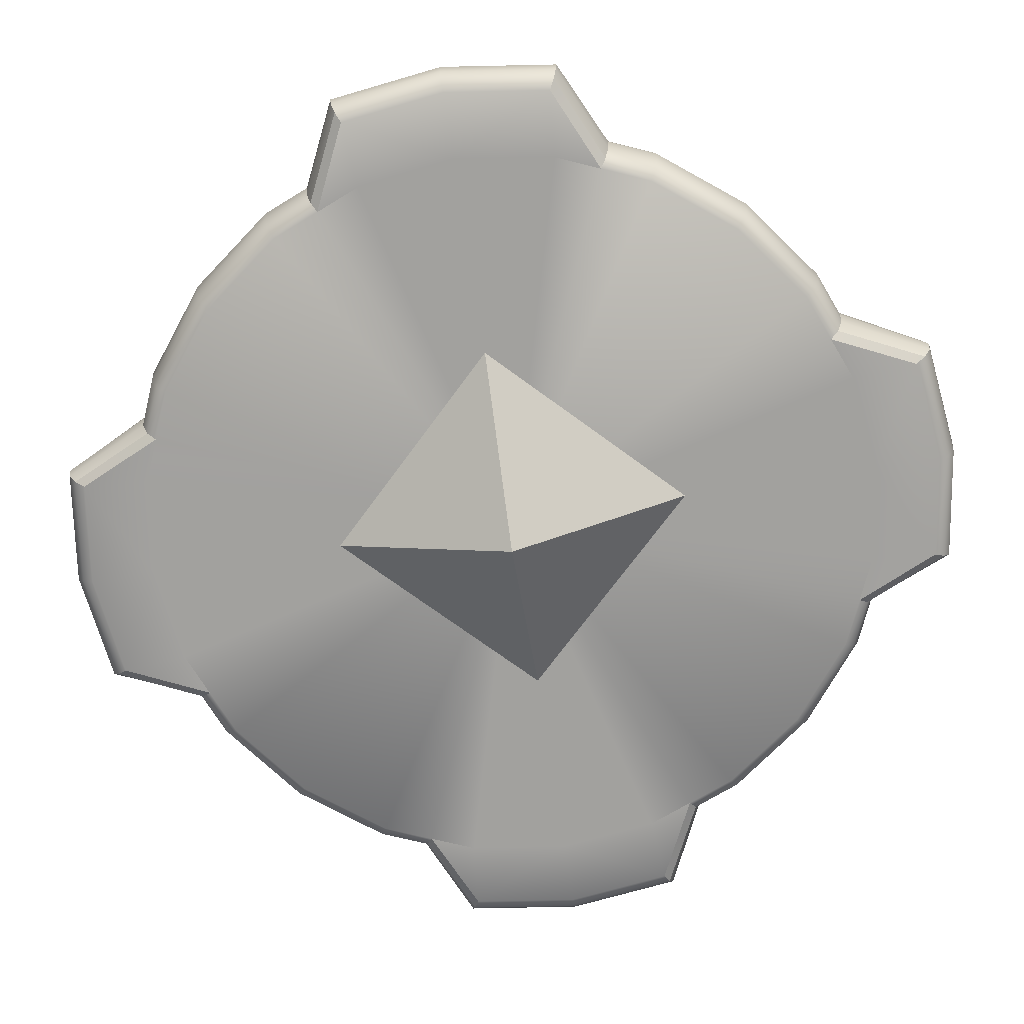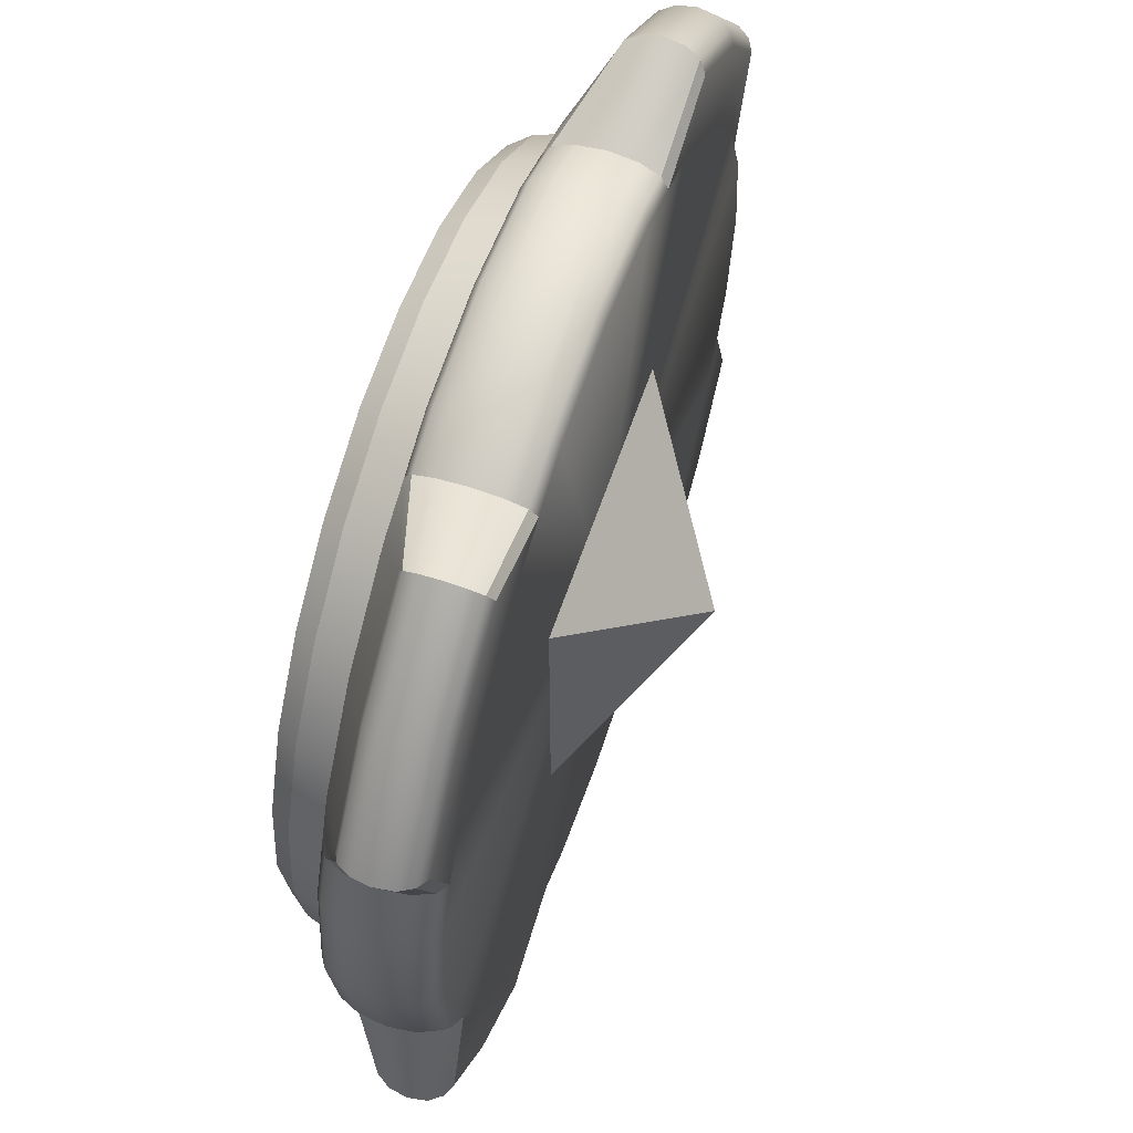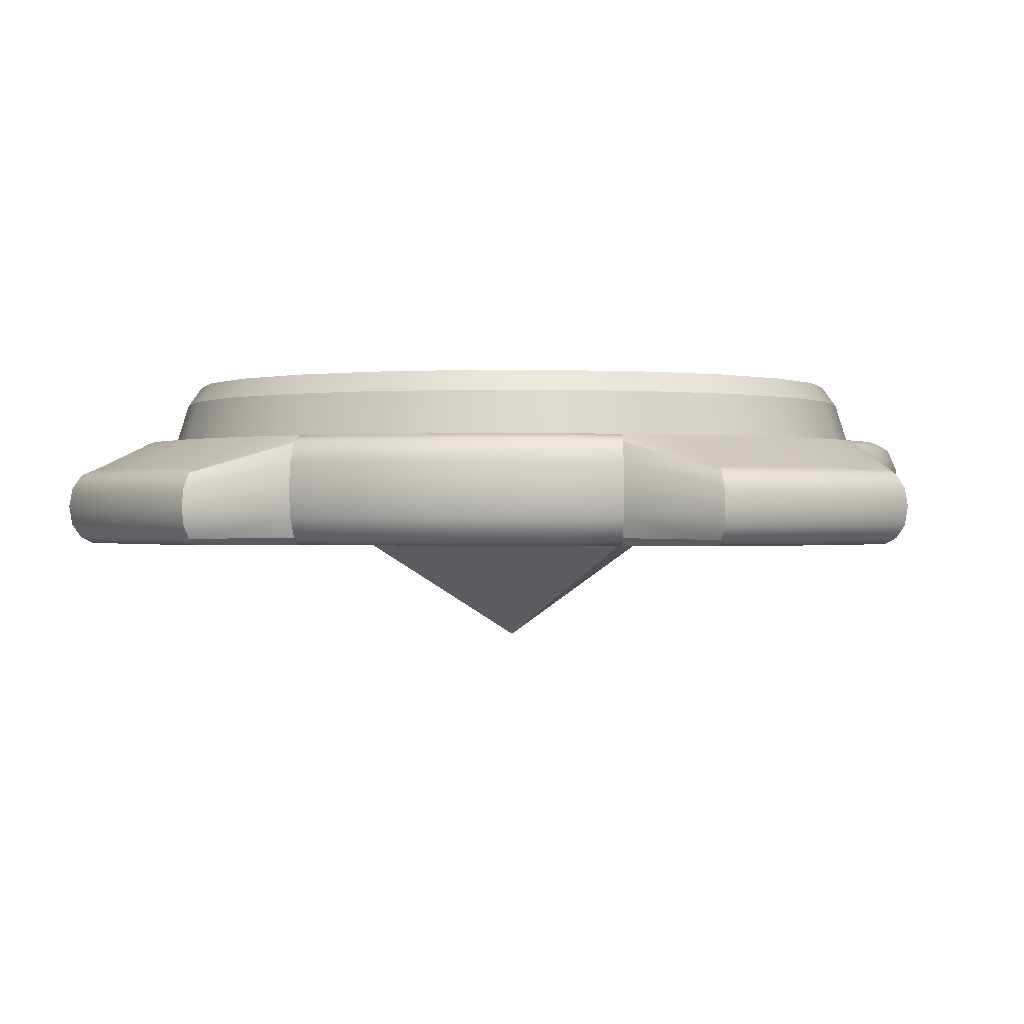
<metadata>
{"format":"obj","ext":"obj","renderer":"f3d","projection":"perspective","resolution":1024,"background":"white","views":[{"elev":-72.0,"azim":143.7,"up":"+Y"},{"elev":61.8,"azim":-71.2,"up":"+Z"},{"elev":-0.0,"azim":97.9,"up":"+Y"}]}
</metadata>
<code>
v 0 -0.6 -0
v 0.13 -0.5 0.13
v 0.13 -0.5 -0.13
v 0.3716 -0.5 -0.09958
v 0.3517 -0.5 -0.1477
v 0.3332 -0.5 -0.1924
v 0.2721 -0.5 -0.2721
v 0.1924 -0.5 -0.3332
v 0.1477 -0.5 -0.3517
v -0.13 -0.5 0.13
v 0.09958 -0.5 -0.3716
v 0.1023 -0.4933 -0.382
v 0.3847 -0.5 -0
v 0.3716 -0.5 0.09958
v 0.3517 -0.5 0.1477
v 0.3332 -0.5 0.1924
v 0.2721 -0.5 0.2721
v 0.1924 -0.5 0.3332
v 0.1477 -0.5 0.3517
v 0.09958 -0.5 0.3716
v 0.1023 -0.4933 0.382
v 0.1498 -0.4933 0.3623
v 0.2351 -0.5 0.3838
v 0.1498 -0.4933 -0.3623
v 0.2351 -0.5 -0.3838
v -0.13 -0.5 -0.13
v -0.3716 -0.5 -0.09958
v -0.3517 -0.5 -0.1477
v 0 -0.5 -0.3847
v 0.2387 -0.4943 -0.3944
v 0.3192 -0.5 -0.3192
v -0.3332 -0.5 -0.1924
v -0.2721 -0.5 -0.2721
v -0.1924 -0.5 -0.3332
v -0.1477 -0.5 -0.3517
v 0 -0.5 0.3847
v 0.2387 -0.4943 0.3944
v 0.3192 -0.5 0.3192
v 0.3838 -0.5 0.2351
v 0.3268 -0.4943 0.3268
v 0.3944 -0.4943 0.2387
v 0.3623 -0.4933 0.1498
v 0.382 -0.4933 0.1023
v 0 -0.4933 0.3954
v -0.09958 -0.5 -0.3716
v -0.1023 -0.4933 -0.382
v -0.3847 -0.5 -0
v -0.3716 -0.5 0.09958
v -0.3517 -0.5 0.1477
v -0.3332 -0.5 0.1924
v -0.2721 -0.5 0.2721
v 0.3838 -0.5 -0.2351
v -0.1924 -0.5 0.3332
v 0.3268 -0.4943 -0.3268
v 0.3944 -0.4943 -0.2387
v 0.3623 -0.4933 -0.1498
v 0.382 -0.4933 -0.1023
v 0 -0.4933 -0.3954
v -0.1477 -0.5 0.3517
v -0.09958 -0.5 0.3716
v -0.1023 -0.4933 0.382
v -0.1498 -0.4933 0.3623
v -0.2351 -0.5 0.3838
v -0.1498 -0.4933 -0.3623
v -0.2351 -0.5 -0.3838
v 0.3954 -0.4933 -0
v -0.2387 -0.4943 -0.3944
v -0.3192 -0.5 -0.3192
v -0.2387 -0.4943 0.3944
v -0.3192 -0.5 0.3192
v -0.3838 -0.5 0.2351
v -0.3268 -0.4943 0.3268
v -0.3944 -0.4943 0.2387
v -0.3623 -0.4933 0.1498
v 0.1044 -0.475 0.3895
v 0.1513 -0.475 0.3701
v 0.2413 -0.4825 0.4021
v 0 -0.475 0.4033
v -0.382 -0.4933 0.1023
v -0.3838 -0.5 -0.2351
v -0.3268 -0.4943 -0.3268
v -0.3944 -0.4943 -0.2387
v -0.3623 -0.4933 -0.1498
v -0.382 -0.4933 -0.1023
v 0.1044 -0.475 -0.3895
v 0.1513 -0.475 -0.3701
v 0.2413 -0.4825 -0.4021
v 0 -0.475 -0.4033
v 0.3323 -0.4825 0.3323
v 0.4021 -0.4825 0.2413
v 0.3701 -0.475 0.1513
v 0.3895 -0.475 0.1044
v 0.4033 -0.475 -0
v -0.3954 -0.4933 -0
v -0.1044 -0.475 0.3895
v -0.1513 -0.475 0.3701
v -0.2413 -0.4825 0.4021
v 0.1051 -0.45 0.3923
v 0.1519 -0.45 0.3729
v 0 -0.45 0.4061
v -0.1044 -0.475 -0.3895
v -0.1513 -0.475 -0.3701
v 0.3323 -0.4825 -0.3323
v 0.4021 -0.4825 -0.2413
v -0.2413 -0.4825 -0.4021
v 0.3701 -0.475 -0.1513
v 0.3895 -0.475 -0.1044
v -0.3323 -0.4825 0.3323
v -0.4021 -0.4825 0.2413
v -0.3701 -0.475 0.1513
v 0.1051 -0.45 -0.3923
v 0.2423 -0.465 0.4049
v 0.3343 -0.465 0.3343
v 0.4049 -0.465 0.2423
v 0.3729 -0.45 0.1519
v 0.3923 -0.45 0.1051
v 0.4061 -0.45 -0
v 0.1519 -0.45 -0.3729
v 0 -0.45 -0.4061
v -0.3895 -0.475 0.1044
v -0.4033 -0.475 -0
v -0.1051 -0.45 0.3923
v -0.1519 -0.45 0.3729
v 0.1044 -0.425 0.3895
v 0 -0.425 0.4033
v -0.3323 -0.4825 -0.3323
v -0.4021 -0.4825 -0.2413
v -0.3701 -0.475 -0.1513
v -0.3895 -0.475 -0.1044
v -0.1051 -0.45 -0.3923
v 0.2423 -0.465 -0.4049
v 0.3343 -0.465 -0.3343
v 0.4049 -0.465 -0.2423
v 0.3729 -0.45 -0.1519
v 0.3923 -0.45 -0.1051
v 0.1513 -0.425 0.3701
v 0.2413 -0.4475 0.4021
v 0.3323 -0.4475 0.3323
v 0.4021 -0.4475 0.2413
v 0.3701 -0.425 0.1513
v 0.3895 -0.425 0.1044
v 0.4033 -0.425 -0
v -0.2423 -0.465 0.4049
v -0.3343 -0.465 0.3343
v -0.4049 -0.465 0.2423
v 0.1044 -0.425 -0.3895
v -0.3729 -0.45 0.1519
v 0 -0.4067 0.3954
v -0.3923 -0.45 0.1051
v -0.4061 -0.45 -0
v -0.1519 -0.45 -0.3729
v -0.1044 -0.425 0.3895
v 0 -0.425 -0.4033
v -0.2423 -0.465 -0.4049
v -0.3343 -0.465 -0.3343
v -0.4049 -0.465 -0.2423
v 0.1513 -0.425 -0.3701
v 0.1023 -0.4067 0.382
v 0.1498 -0.4067 0.3623
v 0.2387 -0.4347 0.3944
v 0.3268 -0.4347 0.3268
v 0.3944 -0.4347 0.2387
v 0.3623 -0.4067 0.1498
v 0.382 -0.4067 0.1023
v 0.3954 -0.4067 -0
v 0.2413 -0.4475 -0.4021
v 0.3323 -0.4475 -0.3323
v 0.4021 -0.4475 -0.2413
v -0.3729 -0.45 -0.1519
v -0.3923 -0.45 -0.1051
v -0.1513 -0.425 0.3701
v -0.2413 -0.4475 0.4021
v -0.3323 -0.4475 0.3323
v -0.4021 -0.4475 0.2413
v 0 -0.4 0.3541
v 0.3701 -0.425 -0.1513
v 0 -0.4 0.3847
v -0.3701 -0.425 0.1513
v -0.3895 -0.425 0.1044
v 0.3895 -0.425 -0.1044
v -0.4033 -0.425 -0
v -0.1044 -0.425 -0.3895
v -0.1513 -0.425 -0.3701
v -0.1023 -0.4067 0.382
v -0.1498 -0.4067 0.3623
v 0.2351 -0.43 0.3838
v 0.3192 -0.43 0.3192
v 0.3838 -0.43 0.2351
v 0.3541 -0.4 -0
v 0.342 -0.4 0.09164
v 0.3066 -0.4 0.177
v -0.2387 -0.4347 0.3944
v 0.2504 -0.4 0.2504
v 0 -0.4067 -0.3954
v 0.177 -0.4 0.3066
v 0.09164 -0.4 0.342
v -0.3268 -0.4347 0.3268
v -0.3944 -0.4347 0.2387
v -0.3623 -0.4067 0.1498
v -0.382 -0.4067 0.1023
v -0.3954 -0.4067 -0
v -0.2413 -0.4475 -0.4021
v -0.3323 -0.4475 -0.3323
v 0.1023 -0.4067 -0.382
v 0.1498 -0.4067 -0.3623
v 0.09958 -0.4 0.3716
v 0.1477 -0.4 0.3517
v 0.1924 -0.4 0.3332
v 0.2721 -0.4 0.2721
v 0.3716 -0.4 0.09958
v 0.3847 -0.4 -0
v 0.2387 -0.4347 -0.3944
v 0.3268 -0.4347 -0.3268
v 0.3944 -0.4347 -0.2387
v -0.4021 -0.4475 -0.2413
v 0.3623 -0.4067 -0.1498
v 0.3517 -0.4 0.1477
v 0.382 -0.4067 -0.1023
v 0.3332 -0.4 0.1924
v 0 -0.34 0.3275
v 0 -0.3589 0.3414
v -0.3701 -0.425 -0.1513
v -0.3895 -0.425 -0.1044
v -0.2351 -0.43 0.3838
v -0.3192 -0.43 0.3192
v -0.3838 -0.43 0.2351
v -0.3541 -0.4 -0
v -0.342 -0.4 0.09164
v -0.3066 -0.4 0.177
v -0.2504 -0.4 0.2504
v -0.177 -0.4 0.3066
v 0 -0.4 -0.3541
v 0 -0.4 -0.3847
v -0.09164 -0.4 0.342
v 0.08477 -0.34 0.3163
v 0.08836 -0.3589 0.3297
v 0.1638 -0.34 0.2836
v 0.1707 -0.3589 0.2956
v 0.2316 -0.34 0.2316
v 0.2414 -0.3589 0.2414
v 0.2836 -0.34 0.1638
v 0.2956 -0.3589 0.1707
v 0.3164 -0.34 0.08476
v 0.3297 -0.3589 0.08836
v 0.3275 -0.34 -0
v 0.3414 -0.3589 -0
v -0.1023 -0.4067 -0.382
v 0 -0.34 -0
v 0 -0.4 -0
v 0 -0.5 -0
v -0.1498 -0.4067 -0.3623
v -0.09958 -0.4 0.3716
v -0.1477 -0.4 0.3517
v -0.1924 -0.4 0.3332
v -0.2721 -0.4 0.2721
v -0.3716 -0.4 0.09958
v 0.2351 -0.43 -0.3838
v 0.3192 -0.43 -0.3192
v 0.3838 -0.43 -0.2351
v 0.342 -0.4 -0.09164
v 0.3066 -0.4 -0.177
v 0.2504 -0.4 -0.2504
v 0 -0.5 0.13
v -0.3847 -0.4 -0
v -0.2387 -0.4347 -0.3944
v -0.3268 -0.4347 -0.3268
v -0.3944 -0.4347 -0.2387
v -0.3623 -0.4067 -0.1498
v -0.3517 -0.4 0.1477
v -0.382 -0.4067 -0.1023
v -0.3332 -0.4 0.1924
v 0.177 -0.4 -0.3066
v 0.09164 -0.4 -0.342
v -0.08477 -0.34 0.3163
v 0.09958 -0.4 -0.3716
v 0.1477 -0.4 -0.3517
v 0.1924 -0.4 -0.3332
v 0.2721 -0.4 -0.2721
v 0.3716 -0.4 -0.09958
v 0.13 -0.5 -0
v -0.08836 -0.3589 0.3297
v -0.1638 -0.34 0.2836
v 0.3517 -0.4 -0.1477
v 0.3332 -0.4 -0.1924
v 0 -0.34 -0.3275
v 0 -0.3589 -0.3414
v -0.1707 -0.3589 0.2956
v -0.2316 -0.34 0.2316
v -0.2414 -0.3589 0.2414
v -0.2836 -0.34 0.1638
v -0.2956 -0.3589 0.1707
v -0.3164 -0.34 0.08476
v 0.08477 -0.34 -0.3163
v 0.08836 -0.3589 -0.3297
v 0.1638 -0.34 -0.2836
v 0.1707 -0.3589 -0.2956
v 0.2316 -0.34 -0.2316
v 0.2414 -0.3589 -0.2414
v 0.2836 -0.34 -0.1638
v 0.2956 -0.3589 -0.1707
v 0.3164 -0.34 -0.08476
v 0.3297 -0.3589 -0.08836
v -0.3297 -0.3589 0.08836
v 0 -0.5 -0.13
v -0.3275 -0.34 -0
v -0.3414 -0.3589 -0
v -0.2351 -0.43 -0.3838
v -0.3192 -0.43 -0.3192
v -0.3838 -0.43 -0.2351
v -0.342 -0.4 -0.09164
v -0.3066 -0.4 -0.177
v -0.2504 -0.4 -0.2504
v -0.177 -0.4 -0.3066
v -0.09164 -0.4 -0.342
v -0.09958 -0.4 -0.3716
v -0.1477 -0.4 -0.3517
v -0.1924 -0.4 -0.3332
v -0.2721 -0.4 -0.2721
v -0.3716 -0.4 -0.09958
v -0.13 -0.5 -0
v -0.3517 -0.4 -0.1477
v -0.3332 -0.4 -0.1924
v -0.08477 -0.34 -0.3163
v -0.08836 -0.3589 -0.3297
v -0.1638 -0.34 -0.2836
v -0.1707 -0.3589 -0.2956
v -0.2316 -0.34 -0.2316
v -0.2414 -0.3589 -0.2414
v -0.2836 -0.34 -0.1638
v -0.2956 -0.3589 -0.1707
v -0.3164 -0.34 -0.08476
v -0.3297 -0.3589 -0.08836
f 7 8 25
f 328 329 327
f 24 11 12
f 12 29 58
f 74 48 49
f 19 20 250
f 84 121 129
f 24 25 9
f 36 21 44
f 20 22 21
f 22 23 37
f 17 16 39
f 23 40 37
f 40 39 41
f 42 14 43
f 43 13 66
f 123 95 122
f 119 85 88
f 128 84 129
f 54 52 31
f 29 46 58
f 49 48 250
f 64 65 67
f 61 36 44
f 62 60 61
f 62 63 59
f 72 63 69
f 56 4 5
f 54 25 30
f 83 27 84
f 81 80 82
f 96 69 62
f 143 96 123
f 119 182 153
f 100 95 78
f 93 57 107
f 96 61 95
f 106 55 104
f 106 57 56
f 328 311 330
f 270 264 319
f 118 85 111
f 131 86 118
f 133 106 104
f 132 87 131
f 44 75 78
f 21 76 75
f 76 37 77
f 37 89 77
f 89 41 90
f 41 91 90
f 91 43 92
f 43 93 92
f 152 123 122
f 172 144 143
f 265 203 266
f 102 154 151
f 156 128 169
f 105 155 154
f 108 69 97
f 108 73 72
f 110 73 109
f 110 79 74
f 121 79 120
f 151 202 183
f 155 215 203
f 224 197 192
f 270 181 201
f 134 107 106
f 117 107 135
f 202 155 203
f 172 123 171
f 132 104 103
f 152 100 125
f 146 119 153
f 177 184 148
f 222 270 268
f 183 265 251
f 169 129 170
f 129 150 170
f 144 97 143
f 100 75 98
f 75 99 98
f 76 112 99
f 77 113 112
f 113 90 114
f 114 91 115
f 115 92 116
f 92 117 116
f 233 204 194
f 296 273 294
f 298 261 262
f 211 218 279
f 144 109 108
f 145 110 109
f 147 120 110
f 150 120 149
f 233 247 315
f 289 229 230
f 166 118 157
f 166 132 131
f 168 132 167
f 295 294 293
f 257 205 276
f 146 118 111
f 168 134 133
f 180 134 176
f 180 117 135
f 224 185 253
f 291 228 229
f 257 213 212
f 314 326 324
f 324 325 323
f 251 307 316
f 182 151 183
f 226 199 198
f 82 128 127
f 100 124 125
f 124 99 136
f 99 137 136
f 137 113 138
f 113 139 138
f 139 115 140
f 115 141 140
f 141 117 142
f 126 82 127
f 214 167 213
f 214 176 168
f 279 216 283
f 215 169 222
f 169 223 222
f 223 150 181
f 307 266 308
f 252 185 184
f 184 171 152
f 259 216 214
f 275 205 204
f 200 178 199
f 192 173 172
f 285 324 323
f 194 146 153
f 212 157 205
f 212 167 166
f 256 199 269
f 292 291 290
f 148 152 125
f 177 158 206
f 159 186 207
f 186 161 187
f 218 176 216
f 268 319 321
f 218 142 180
f 85 58 88
f 103 30 87
f 200 181 179
f 331 306 305
f 259 213 258
f 148 124 158
f 136 160 159
f 160 138 161
f 138 162 161
f 162 140 163
f 140 164 163
f 164 142 165
f 86 12 85
f 58 101 88
f 266 309 308
f 315 251 316
f 174 144 173
f 179 147 178
f 179 150 149
f 203 267 266
f 287 234 281
f 267 222 268
f 309 268 321
f 255 271 226
f 80 83 82
f 318 317 307
f 196 238 236
f 240 191 242
f 189 244 190
f 220 281 221
f 287 230 231
f 303 227 228
f 188 163 217
f 163 210 217
f 164 211 210
f 301 246 302
f 247 183 251
f 326 312 328
f 204 157 146
f 198 173 197
f 198 178 174
f 227 332 310
f 274 220 248
f 293 285 248
f 5 4 250
f 236 237 235
f 296 262 272
f 194 182 247
f 321 319 249
f 67 126 105
f 35 45 250
f 264 200 256
f 101 151 130
f 240 241 239
f 325 328 327
f 278 284 259
f 330 331 329
f 286 314 324
f 51 53 63
f 243 246 245
f 86 30 24
f 302 189 260
f 301 300 299
f 161 188 187
f 33 32 80
f 300 260 261
f 158 136 159
f 206 159 207
f 65 81 67
f 226 197 225
f 329 331 248
f 74 71 73
f 221 234 175
f 282 281 274
f 46 102 101
f 238 193 240
f 242 190 244
f 119 101 130
f 221 196 236
f 103 55 54
f 102 67 105
f 220 236 235
f 295 298 296
f 286 273 232
f 192 171 185
f 174 147 145
f 285 294 286
f 292 306 303
f 95 44 78
f 277 276 249
f 72 71 70
f 237 240 239
f 242 243 241
f 254 253 249
f 241 243 248
f 290 289 288
f 155 127 156
f 209 208 186
f 39 42 41
f 282 289 287
f 84 47 94
f 299 298 297
f 217 210 249
f 57 13 4
f 79 47 48
f 45 64 46
f 56 52 55
f 330 310 332
f 25 31 7
f 31 52 7
f 52 5 6
f 52 6 7
f 8 9 25
f 328 330 329
f 24 9 11
f 12 11 29
f 74 79 48
f 36 250 20
f 250 13 14
f 15 250 14
f 15 16 250
f 16 17 250
f 17 18 250
f 18 19 250
f 84 94 121
f 24 30 25
f 36 20 21
f 20 19 22
f 22 19 23
f 39 38 17
f 38 23 17
f 23 19 18
f 23 18 17
f 16 15 39
f 23 38 40
f 40 38 39
f 42 15 14
f 43 14 13
f 123 96 95
f 119 111 85
f 128 83 84
f 54 55 52
f 29 45 46
f 47 250 48
f 250 36 60
f 59 250 60
f 59 53 250
f 53 51 250
f 51 50 250
f 50 49 250
f 64 35 65
f 61 60 36
f 62 59 60
f 62 69 63
f 72 70 63
f 56 57 4
f 54 31 25
f 83 28 27
f 81 68 80
f 96 97 69
f 143 97 96
f 119 130 182
f 100 122 95
f 93 66 57
f 96 62 61
f 106 56 55
f 106 107 57
f 328 312 311
f 270 201 264
f 118 86 85
f 131 87 86
f 133 134 106
f 132 103 87
f 44 21 75
f 21 22 76
f 76 22 37
f 37 40 89
f 89 40 41
f 41 42 91
f 91 42 43
f 43 66 93
f 152 171 123
f 172 173 144
f 265 202 203
f 102 105 154
f 156 127 128
f 105 126 155
f 108 72 69
f 108 109 73
f 110 74 73
f 110 120 79
f 121 94 79
f 151 154 202
f 155 156 215
f 224 225 197
f 270 223 181
f 134 135 107
f 117 93 107
f 202 154 155
f 172 143 123
f 132 133 104
f 152 122 100
f 146 111 119
f 177 252 184
f 222 223 270
f 183 202 265
f 169 128 129
f 129 121 150
f 144 108 97
f 100 78 75
f 75 76 99
f 76 77 112
f 77 89 113
f 113 89 90
f 114 90 91
f 115 91 92
f 92 93 117
f 233 275 204
f 296 272 273
f 298 300 261
f 211 165 218
f 144 145 109
f 145 147 110
f 147 149 120
f 150 121 120
f 233 194 247
f 289 291 229
f 166 131 118
f 166 167 132
f 168 133 132
f 295 296 294
f 257 212 205
f 146 157 118
f 168 176 134
f 180 135 134
f 180 142 117
f 224 192 185
f 291 303 228
f 257 258 213
f 314 313 326
f 324 326 325
f 251 265 307
f 182 130 151
f 226 269 199
f 82 83 128
f 100 98 124
f 124 98 99
f 99 112 137
f 137 112 113
f 113 114 139
f 139 114 115
f 115 116 141
f 141 116 117
f 126 81 82
f 214 168 167
f 214 216 176
f 279 218 216
f 215 156 169
f 169 170 223
f 223 170 150
f 307 265 266
f 252 253 185
f 184 185 171
f 259 283 216
f 275 276 205
f 200 179 178
f 192 197 173
f 285 286 324
f 194 204 146
f 212 166 157
f 212 213 167
f 256 200 199
f 292 303 291
f 148 184 152
f 177 148 158
f 159 160 186
f 186 160 161
f 218 180 176
f 268 270 319
f 218 165 142
f 85 12 58
f 103 54 30
f 200 201 181
f 331 332 306
f 259 214 213
f 148 125 124
f 136 137 160
f 160 137 138
f 138 139 162
f 162 139 140
f 140 141 164
f 164 141 142
f 86 24 12
f 58 46 101
f 266 267 309
f 315 247 251
f 174 145 144
f 179 149 147
f 179 181 150
f 203 215 267
f 287 231 234
f 267 215 222
f 309 267 268
f 226 225 255
f 225 224 255
f 224 253 254
f 224 254 255
f 271 269 226
f 80 28 83
f 307 308 318
f 308 309 318
f 309 321 322
f 309 322 318
f 317 316 307
f 196 195 238
f 240 193 191
f 189 246 244
f 220 274 281
f 287 289 230
f 303 306 227
f 188 162 163
f 163 164 210
f 164 165 211
f 301 245 246
f 247 182 183
f 326 313 312
f 204 205 157
f 198 174 173
f 198 199 178
f 227 306 332
f 248 305 292
f 292 290 248
f 290 288 248
f 288 282 248
f 282 274 248
f 248 245 301
f 301 299 248
f 299 297 248
f 297 295 248
f 295 293 248
f 13 250 4
f 250 29 11
f 9 250 11
f 9 8 250
f 8 7 250
f 7 6 250
f 6 5 250
f 236 238 237
f 296 298 262
f 194 153 182
f 249 233 315
f 316 317 249
f 317 318 249
f 249 315 316
f 319 264 249
f 318 322 249
f 322 321 249
f 67 81 126
f 29 250 45
f 250 47 27
f 28 250 27
f 28 32 250
f 32 33 250
f 33 34 250
f 34 35 250
f 264 201 200
f 101 102 151
f 240 242 241
f 325 326 328
f 259 258 278
f 258 257 278
f 257 276 277
f 257 277 278
f 284 283 259
f 330 332 331
f 286 232 314
f 63 70 51
f 70 71 51
f 71 49 50
f 71 50 51
f 53 59 63
f 243 244 246
f 86 87 30
f 302 246 189
f 301 302 300
f 161 162 188
f 80 68 33
f 68 65 33
f 65 35 34
f 65 34 33
f 32 28 80
f 300 302 260
f 158 124 136
f 206 158 159
f 65 68 81
f 226 198 197
f 331 305 248
f 248 285 323
f 323 325 248
f 325 327 248
f 327 329 248
f 74 49 71
f 221 281 234
f 282 287 281
f 46 64 102
f 238 195 193
f 242 191 190
f 119 88 101
f 221 175 196
f 103 104 55
f 102 64 67
f 220 221 236
f 295 297 298
f 286 294 273
f 192 172 171
f 174 178 147
f 285 293 294
f 292 305 306
f 95 61 44
f 275 233 249
f 249 211 279
f 283 284 249
f 284 278 249
f 249 279 283
f 276 275 249
f 278 277 249
f 72 73 71
f 237 238 240
f 242 244 243
f 252 177 249
f 249 264 256
f 269 271 249
f 271 255 249
f 249 256 269
f 253 252 249
f 255 254 249
f 243 245 248
f 248 220 235
f 235 237 248
f 237 239 248
f 239 241 248
f 290 291 289
f 155 126 127
f 186 187 209
f 187 188 209
f 188 217 219
f 188 219 209
f 208 207 186
f 39 15 42
f 282 288 289
f 84 27 47
f 299 300 298
f 249 177 206
f 207 208 249
f 208 209 249
f 249 206 207
f 210 211 249
f 209 219 249
f 219 217 249
f 57 66 13
f 79 94 47
f 45 35 64
f 56 5 52
f 330 311 310
f 1 2 263
f 1 263 10
f 26 1 320
f 1 26 304
f 1 304 3
f 3 280 1
f 10 320 1
f 2 1 280

</code>
